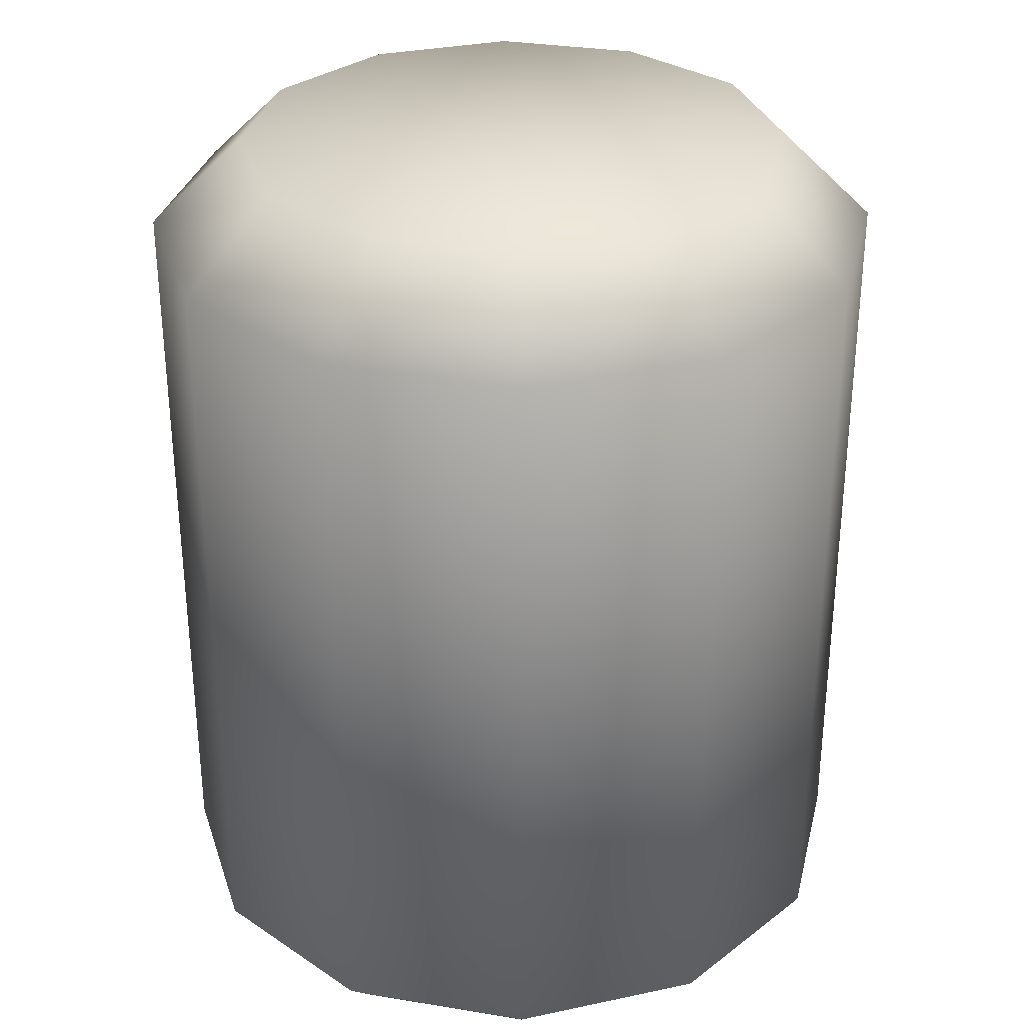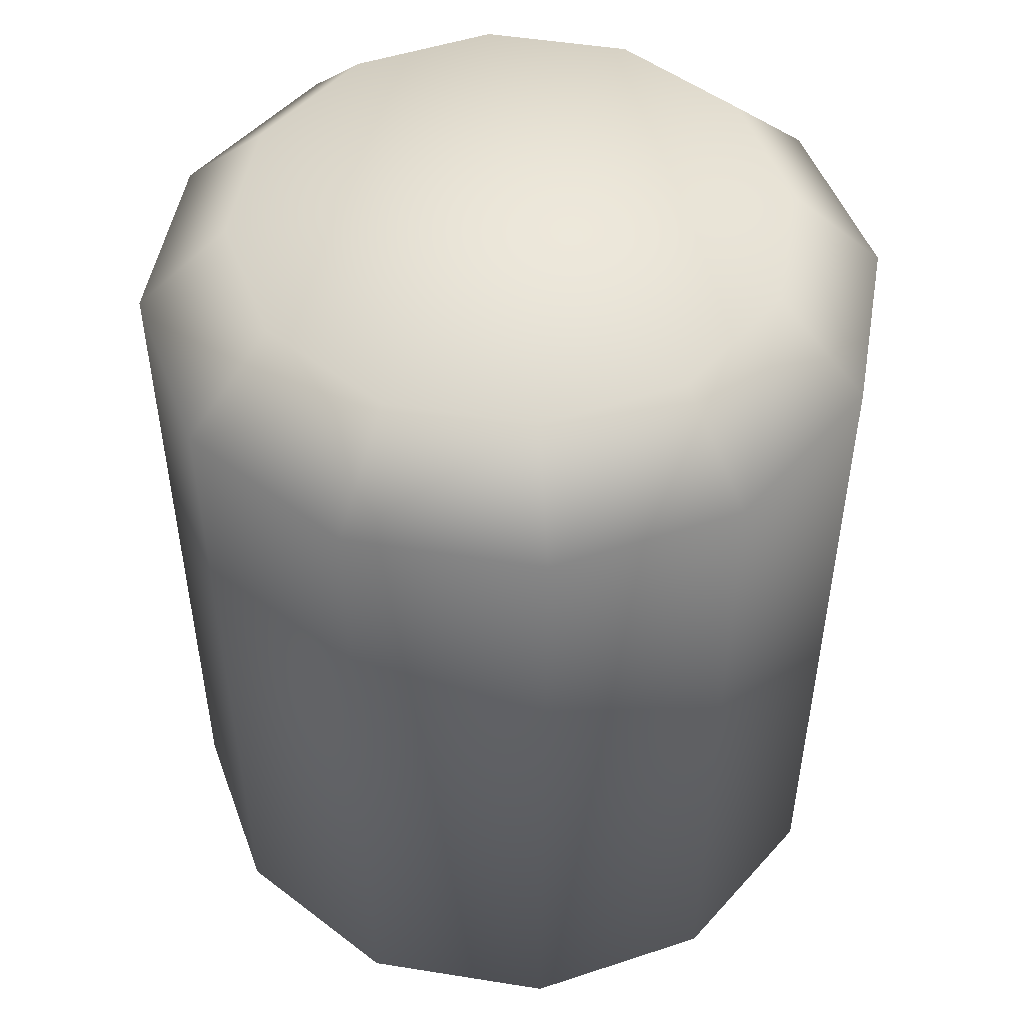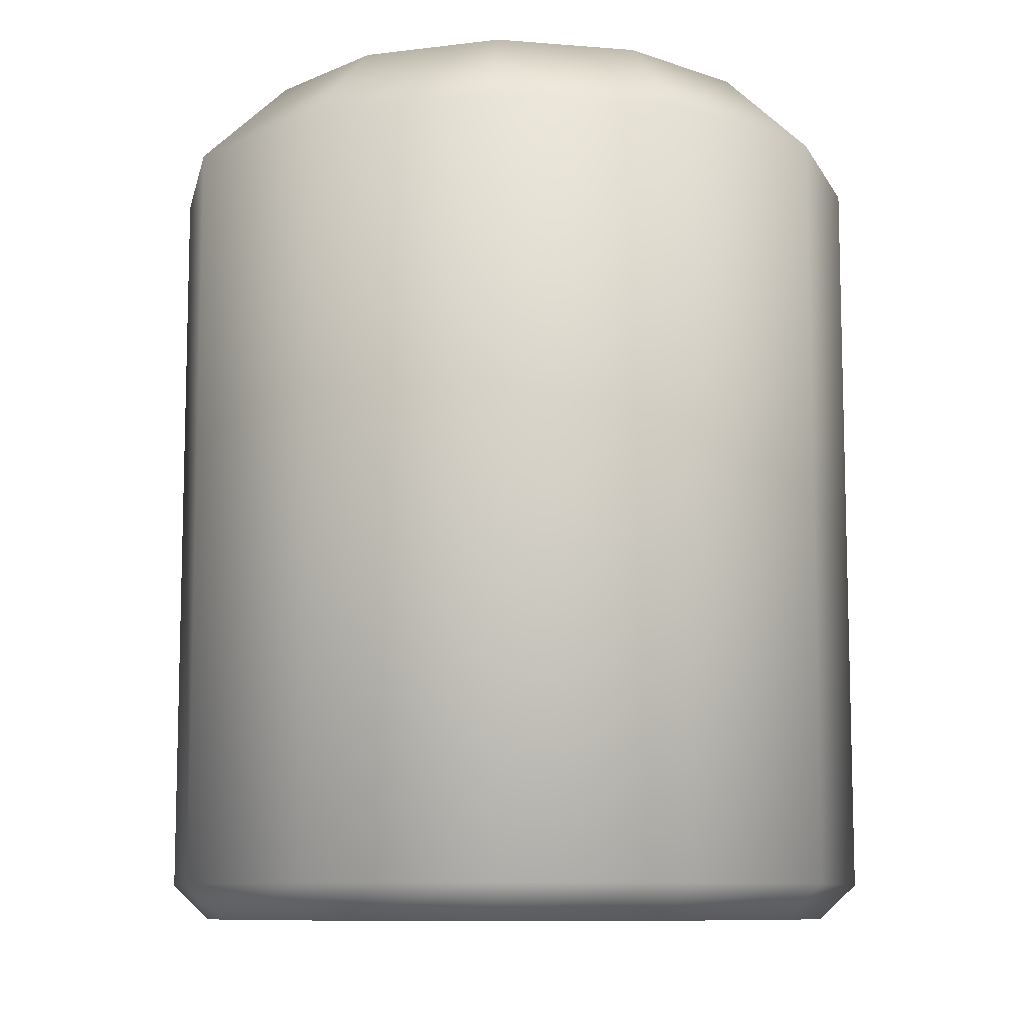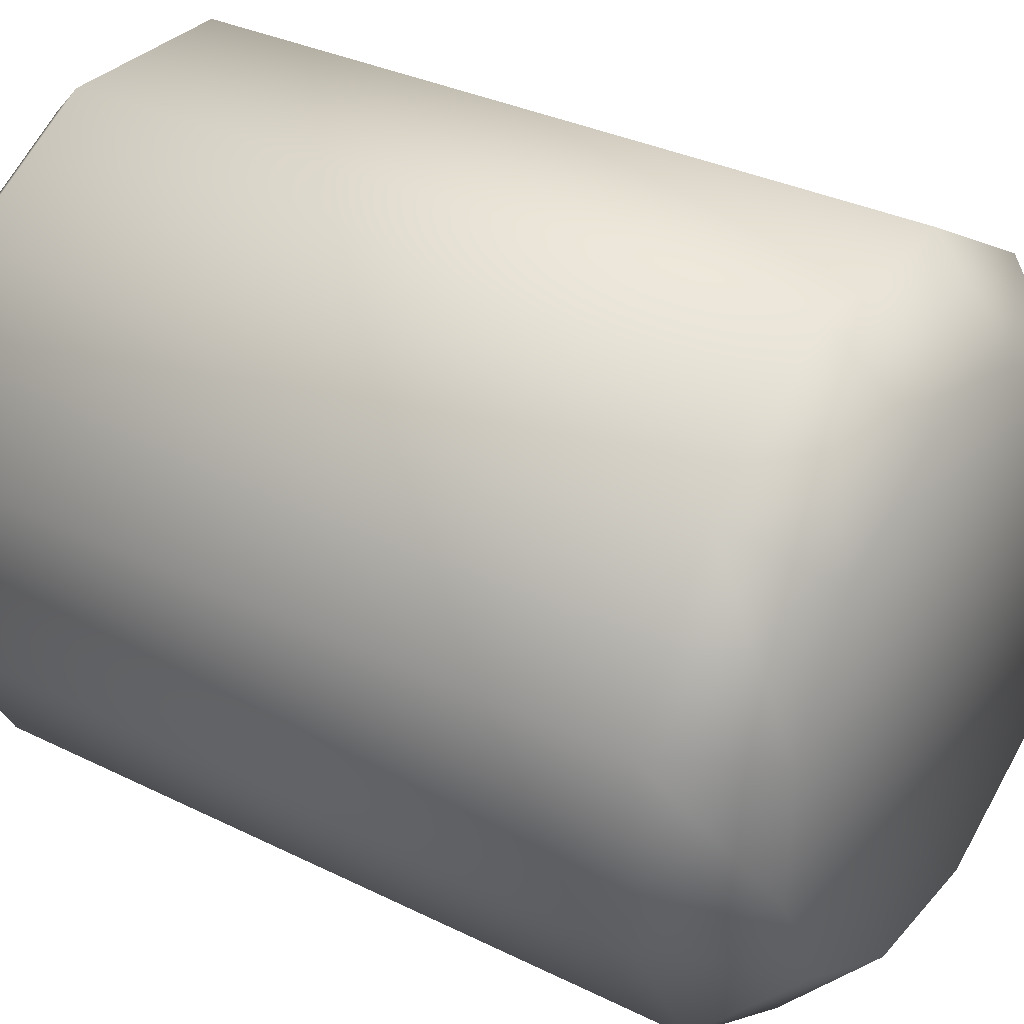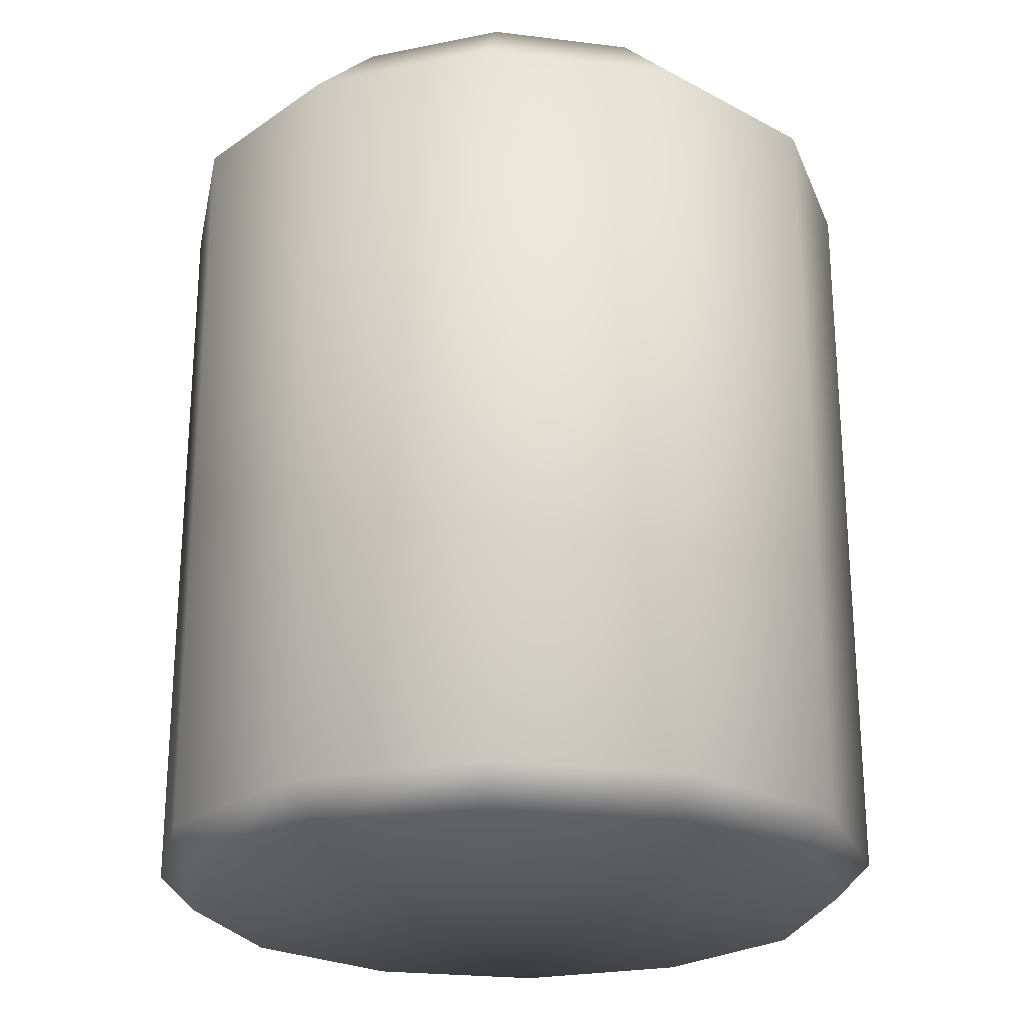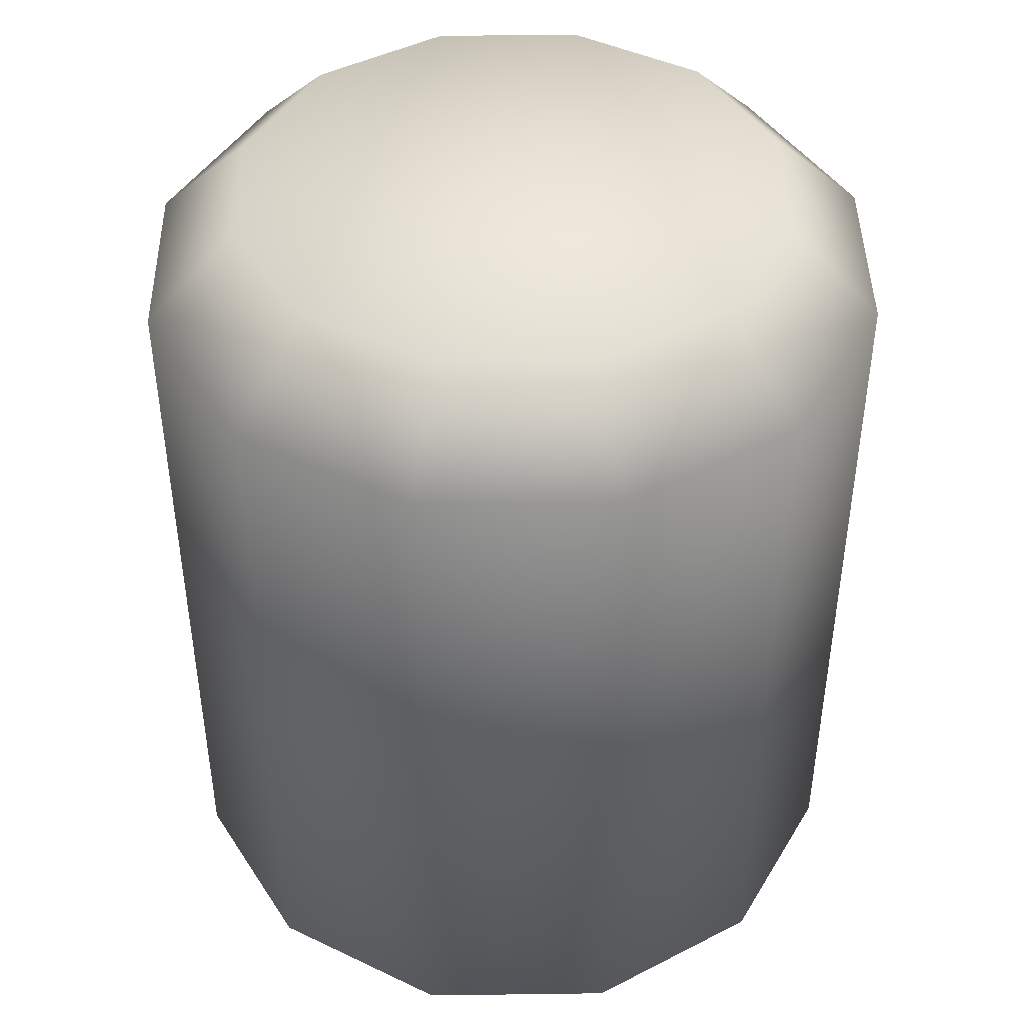
<metadata>
{"format":"obj","ext":"obj","renderer":"f3d","projection":"perspective","resolution":1024,"background":"white","views":[{"elev":31.4,"azim":13.2,"up":"+Y"},{"elev":49.7,"azim":-80.0,"up":"+Y"},{"elev":-9.5,"azim":138.0,"up":"+Y"},{"elev":32.9,"azim":124.3,"up":"+Z"},{"elev":-24.2,"azim":138.5,"up":"+Y"},{"elev":44.1,"azim":149.1,"up":"+Y"}]}
</metadata>
<code>
o stepping_stumps_B_large
v 1.5e-05 0 -0
v 1.5e-05 0.5 0
v 0.1464 0.45 -0.1464
v 0.2 0.45 -0.05359
v 0.2 0.45 0.05359
v 0.1464 0.45 0.1464
v 0.0536 0.45 0.2
v -0.05357 0.45 0.2
v -0.1464 0.45 0.1464
v -0.2 0.45 0.05359
v -0.2 0.45 -0.05359
v -0.1464 0.45 -0.1464
v -0.05357 0.45 -0.2
v 0.0536 0.45 -0.2
v 0.1098 0.5 -0.1098
v 0.15 0.5 -0.04019
v 0.15 0.5 0.04019
v 0.1098 0.5 0.1098
v 0.04021 0.5 0.15
v -0.04018 0.5 0.15
v -0.1098 0.5 0.1098
v -0.15 0.5 0.04019
v -0.15 0.5 -0.04019
v -0.1098 0.5 -0.1098
v -0.04018 0.5 -0.15
v 0.04021 0.5 -0.15
v 0.1318 0 -0.1318
v 0.1464 0.02 -0.1464
v 0.2 0.02 -0.05359
v 0.18 0 -0.04823
v 0.2 0.02 0.05359
v 0.18 -0 0.04823
v 0.1464 0.02 0.1464
v 0.1318 -0 0.1318
v 0.0536 0.02 0.2
v 0.04825 -0 0.18
v -0.05357 0.02 0.2
v -0.04822 -0 0.18
v -0.1464 0.02 0.1464
v -0.1318 -0 0.1318
v -0.2 0.02 0.05359
v -0.18 -0 0.04823
v -0.2 0.02 -0.05359
v -0.18 0 -0.04823
v -0.1464 0.02 -0.1464
v -0.1318 0 -0.1318
v -0.05357 0.02 -0.2
v -0.04822 0 -0.18
v 0.0536 0.02 -0.2
v 0.04825 0 -0.18
f 1 50 27
f 1 34 36
f 1 36 38
f 1 38 40
f 1 40 42
f 1 42 44
f 1 44 46
f 1 46 48
f 1 48 50
f 1 30 32
f 1 32 34
f 49 14 3 28
f 29 4 5 31
f 31 5 6 33
f 33 6 7 35
f 35 7 8 37
f 37 8 9 39
f 39 9 10 41
f 41 10 11 43
f 43 11 12 45
f 45 12 13 47
f 47 13 14 49
f 28 3 4 29
f 4 3 15 16
f 5 4 16 17
f 6 5 17 18
f 7 6 18 19
f 8 7 19 20
f 9 8 20 21
f 10 9 21 22
f 11 10 22 23
f 12 11 23 24
f 13 12 24 25
f 14 13 25 26
f 3 14 26 15
f 2 16 15
f 2 17 16
f 2 18 17
f 2 19 18
f 2 20 19
f 2 21 20
f 2 22 21
f 2 23 22
f 2 24 23
f 2 25 24
f 2 26 25
f 2 15 26
f 28 29 30 27
f 29 31 32 30
f 31 33 34 32
f 33 35 36 34
f 35 37 38 36
f 37 39 40 38
f 39 41 42 40
f 41 43 44 42
f 43 45 46 44
f 45 47 48 46
f 47 49 50 48
f 49 28 27 50
f 1 27 30

</code>
